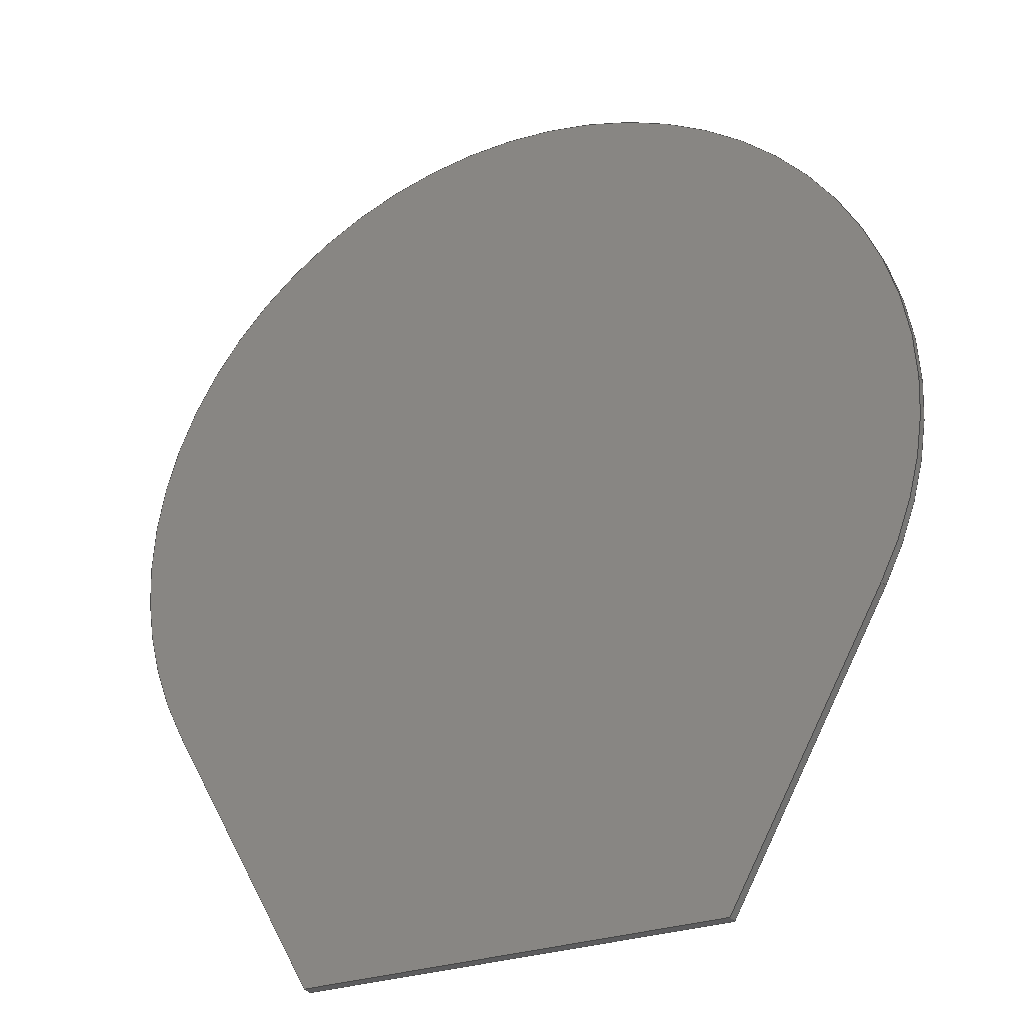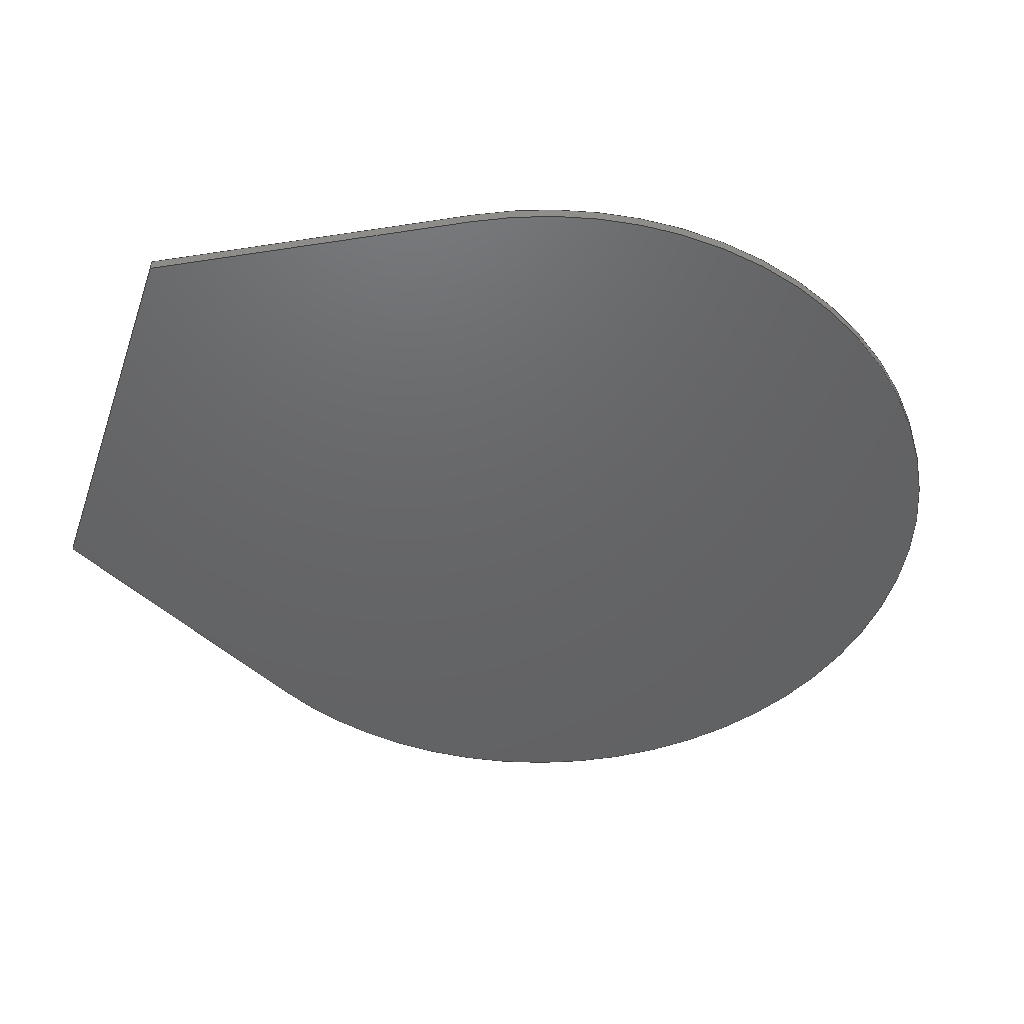
<metadata>
{"format":"step","ext":"step","renderer":"f3d","projection":"perspective","resolution":1024,"background":"white","views":[{"elev":-29.9,"azim":-153.7,"up":"+Y"},{"elev":-46.2,"azim":71.3,"up":"+Z"}]}
</metadata>
<code>
ISO-10303-21;
DATA;
#1 = APPROVAL ( #119, 'UNSPECIFIED' ) ;
#2 = APPROVAL_PERSON_ORGANIZATION ( #123, #289, #217 ) ;
#3 = PERSON_AND_ORGANIZATION ( #231, #17 ) ;
#4 = APPROVAL_DATE_TIME ( #243, #289 ) ;
#5 = PERSON_AND_ORGANIZATION_ROLE ( 'classification_officer' ) ;
#6 = ORIENTED_EDGE ( 'NONE', *, *, #225, .T. ) ;
#7 = ORIENTED_EDGE ( 'NONE', *, *, #65, .F. ) ;
#8 = ORIENTED_EDGE ( 'NONE', *, *, #137, .F. ) ;
#9 = VERTEX_POINT ( 'NONE', #276 ) ;
#10 = EDGE_CURVE ( 'NONE', #195, #131, #58, .T. ) ;
#11 = CARTESIAN_POINT ( 'NONE',  ( -3, 0, 0 ) ) ;
#12 = DIRECTION ( 'NONE',  ( -1, 0, 0 ) ) ;
#13 = ORIENTED_EDGE ( 'NONE', *, *, #265, .T. ) ;
#14 = EDGE_LOOP ( 'NONE', ( #35, #177, #194, #232 ) ) ;
#15 = CYLINDRICAL_SURFACE ( 'NONE', #218, 3 ) ;
#16 = EDGE_CURVE ( 'NONE', #299, #84, #220, .T. ) ;
#17 = ORGANIZATION ( 'UNSPECIFIED', 'UNSPECIFIED', '' ) ;
#18 = DIRECTION ( 'NONE',  ( -0, 0, 1 ) ) ;
#19 = AXIS2_PLACEMENT_3D ( 'NONE', #61, #157, #257 ) ;
#20 = ADVANCED_FACE ( 'NONE', ( #36 ), #134, .F. ) ;
#21 =( LENGTH_UNIT ( ) NAMED_UNIT ( * ) SI_UNIT ( .CENTI., .METRE. ) );
#22 = CARTESIAN_POINT ( 'NONE',  ( 0, 0, 0.07544 ) ) ;
#23 = LINE ( 'NONE', #187, #255 ) ;
#24 = AXIS2_PLACEMENT_3D ( 'NONE', #112, #63, #159 ) ;
#25 = PERSON_AND_ORGANIZATION ( #231, #17 ) ;
#26 = CC_DESIGN_PERSON_AND_ORGANIZATION_ASSIGNMENT ( #30, #100, ( #160 ) ) ;
#27 = CALENDAR_DATE ( 2024, 23, 2 ) ;
#28 = CC_DESIGN_APPROVAL ( #1, ( #41 ) ) ;
#29 = APPROVAL_DATE_TIME ( #266, #245 ) ;
#30 = PERSON_AND_ORGANIZATION ( #231, #17 ) ;
#31 = PRODUCT_DEFINITION_SHAPE ( 'NONE', 'NONE',  #210 ) ;
#32 = ADVANCED_BREP_SHAPE_REPRESENTATION ( 'Tampa_modelo_3D', ( #175, #216 ), #244 ) ;
#33 = EDGE_LOOP ( 'NONE', ( #205, #172, #130, #6 ) ) ;
#34 = CARTESIAN_POINT ( 'NONE',  ( 0, 0, 0 ) ) ;
#35 = ORIENTED_EDGE ( 'NONE', *, *, #126, .F. ) ;
#36 = FACE_OUTER_BOUND ( 'NONE', #33, .T. ) ;
#37 = ORIENTED_EDGE ( 'NONE', *, *, #179, .F. ) ;
#38 = CARTESIAN_POINT ( 'NONE',  ( 2.629, -1.445, 0 ) ) ;
#39 = CIRCLE ( 'NONE', #213, 3 ) ;
#40 = CARTESIAN_POINT ( 'NONE',  ( -2.629, -1.445, 0.07544 ) ) ;
#41 = SECURITY_CLASSIFICATION ( '', '', #128 ) ;
#42 = DIRECTION ( 'NONE',  ( -0.8764, 0.4815, 0 ) ) ;
#43 = EDGE_CURVE ( 'NONE', #9, #274, #174, .T. ) ;
#44 = VECTOR ( 'NONE', #155, 100 ) ;
#45 = CIRCLE ( 'NONE', #87, 3 ) ;
#46 = LINE ( 'NONE', #234, #89 ) ;
#47 = DIRECTION ( 'NONE',  ( 1, 0, 0 ) ) ;
#48 = AXIS2_PLACEMENT_3D ( 'NONE', #109, #181, #279 ) ;
#49 = MECHANICAL_CONTEXT ( 'NONE', #90, 'mechanical' ) ;
#50 = PERSON_AND_ORGANIZATION_ROLE ( 'creator' ) ;
#51 = ORIENTED_EDGE ( 'NONE', *, *, #242, .T. ) ;
#52 = VERTEX_POINT ( 'NONE', #11 ) ;
#53 = CARTESIAN_POINT ( 'NONE',  ( 0, 0, 0.07544 ) ) ;
#54 = FACE_OUTER_BOUND ( 'NONE', #250, .T. ) ;
#55 = EDGE_LOOP ( 'NONE', ( #297, #271, #149, #203 ) ) ;
#56 = CC_DESIGN_DATE_AND_TIME_ASSIGNMENT ( #192, #241, ( #41 ) ) ;
#57 = DIRECTION ( 'NONE',  ( -0, -0, -1 ) ) ;
#58 = LINE ( 'NONE', #38, #235 ) ;
#59 = AXIS2_PLACEMENT_3D ( 'NONE', #295, #152, #249 ) ;
#60 = VERTEX_POINT ( 'NONE', #83 ) ;
#61 = CARTESIAN_POINT ( 'NONE',  ( 0, 0, 0.07544 ) ) ;
#62 = CIRCLE ( 'NONE', #48, 3 ) ;
#63 = DIRECTION ( 'NONE',  ( -0, -0, -1 ) ) ;
#64 = CARTESIAN_POINT ( 'NONE',  ( -2.629, -1.445, 0.07544 ) ) ;
#65 = EDGE_CURVE ( 'NONE', #148, #84, #79, .T. ) ;
#66 = LOCAL_TIME ( 9, 47, 13, #309 ) ;
#67 = DIRECTION ( 'NONE',  ( -0, 0, 1 ) ) ;
#68 = ADVANCED_FACE ( 'NONE', ( #54 ), #201, .T. ) ;
#69 = CARTESIAN_POINT ( 'NONE',  ( 0, 0, 0.07544 ) ) ;
#70 = CALENDAR_DATE ( 2024, 23, 2 ) ;
#71 = CIRCLE ( 'NONE', #19, 3 ) ;
#72 = ADVANCED_FACE ( 'NONE', ( #298 ), #198, .T. ) ;
#73 = CARTESIAN_POINT ( 'NONE',  ( 0, 0, 0 ) ) ;
#74 = CC_DESIGN_PERSON_AND_ORGANIZATION_ASSIGNMENT ( #25, #288, ( #85 ) ) ;
#75 = CALENDAR_DATE ( 2024, 23, 2 ) ;
#76 = VERTEX_POINT ( 'NONE', #111 ) ;
#77 = ORIENTED_EDGE ( 'NONE', *, *, #110, .T. ) ;
#78 = ADVANCED_FACE ( 'NONE', ( #138 ), #15, .T. ) ;
#79 = LINE ( 'NONE', #106, #44 ) ;
#80 = VERTEX_POINT ( 'NONE', #302 ) ;
#81 = DIRECTION ( 'NONE',  ( 1, 0, 0 ) ) ;
#82 = LOCAL_TIME ( 9, 47, 13, #193 ) ;
#83 = CARTESIAN_POINT ( 'NONE',  ( 2.629, -1.445, 0.07544 ) ) ;
#84 = VERTEX_POINT ( 'NONE', #180 ) ;
#85 = PRODUCT ( 'Tampa_modelo_3D', 'Tampa_modelo_3D', '', ( #49 ) ) ;
#86 = VERTEX_POINT ( 'NONE', #278 ) ;
#87 = AXIS2_PLACEMENT_3D ( 'NONE', #69, #67, #47 ) ;
#88 = PLANE ( 'NONE',  #307 ) ;
#89 = VECTOR ( 'NONE', #285, 100 ) ;
#90 = APPLICATION_CONTEXT ( 'configuration controlled 3d designs of mechanical parts and assemblies' ) ;
#91 = CARTESIAN_POINT ( 'NONE',  ( 1.5, -3.5, 0 ) ) ;
#92 = DIRECTION ( 'NONE',  ( -0, -0, -1 ) ) ;
#93 = UNCERTAINTY_MEASURE_WITH_UNIT (LENGTH_MEASURE( 1e-05 ), #21, 'distance_accuracy_value', 'NONE');
#94 = CYLINDRICAL_SURFACE ( 'NONE', #24, 3 ) ;
#95 = CARTESIAN_POINT ( 'NONE',  ( 2.629, -1.445, 0.07544 ) ) ;
#96 = CC_DESIGN_APPROVAL ( #289, ( #160 ) ) ;
#97 = EDGE_CURVE ( 'NONE', #60, #9, #71, .T. ) ;
#98 = APPLICATION_PROTOCOL_DEFINITION ( 'international standard', 'config_control_design', 1994, #105 ) ;
#99 = AXIS2_PLACEMENT_3D ( 'NONE', #34, #222, #81 ) ;
#100 = PERSON_AND_ORGANIZATION_ROLE ( 'design_supplier' ) ;
#101 = CALENDAR_DATE ( 2024, 23, 2 ) ;
#102 = CARTESIAN_POINT ( 'NONE',  ( -2.629, -1.445, 0 ) ) ;
#103 = ORIENTED_EDGE ( 'NONE', *, *, #10, .T. ) ;
#104 = ORIENTED_EDGE ( 'NONE', *, *, #129, .F. ) ;
#105 = APPLICATION_CONTEXT ( 'configuration controlled 3d designs of mechanical parts and assemblies' ) ;
#106 = CARTESIAN_POINT ( 'NONE',  ( -2.629, -1.445, 0.07544 ) ) ;
#107 = ORIENTED_EDGE ( 'NONE', *, *, #110, .F. ) ;
#108 = CARTESIAN_POINT ( 'NONE',  ( 0, 0, 0.07544 ) ) ;
#109 = CARTESIAN_POINT ( 'NONE',  ( 0, 0, 0 ) ) ;
#110 = EDGE_CURVE ( 'NONE', #52, #84, #191, .T. ) ;
#111 = CARTESIAN_POINT ( 'NONE',  ( 1.5, -3.5, 0.07544 ) ) ;
#112 = CARTESIAN_POINT ( 'NONE',  ( 0, 0, 0.07544 ) ) ;
#113 = LOCAL_TIME ( 9, 47, 13, #251 ) ;
#114 = CC_DESIGN_PERSON_AND_ORGANIZATION_ASSIGNMENT ( #268, #50, ( #160 ) ) ;
#115 = DATE_AND_TIME ( #258, #113 ) ;
#116 = CARTESIAN_POINT ( 'NONE',  ( 3, 3.674e-16, 0 ) ) ;
#117 = AXIS2_PLACEMENT_3D ( 'NONE', #275, #272, #132 ) ;
#118 = CARTESIAN_POINT ( 'NONE',  ( 2.629, -1.445, 0.07544 ) ) ;
#119 = APPROVAL_STATUS ( 'not_yet_approved' ) ;
#120 = CARTESIAN_POINT ( 'NONE',  ( 1.5, -3.5, 0.07544 ) ) ;
#121 = VECTOR ( 'NONE', #236, 100 ) ;
#122 = FACE_OUTER_BOUND ( 'NONE', #223, .T. ) ;
#123 = PERSON_AND_ORGANIZATION ( #231, #17 ) ;
#124 = PERSON_AND_ORGANIZATION ( #231, #17 ) ;
#125 = LOCAL_TIME ( 9, 47, 13, #147 ) ;
#126 = EDGE_CURVE ( 'NONE', #9, #80, #226, .T. ) ;
#127 = APPROVAL_ROLE ( '' ) ;
#128 = SECURITY_CLASSIFICATION_LEVEL ( 'unclassified' ) ;
#129 = EDGE_CURVE ( 'NONE', #131, #274, #62, .T. ) ;
#130 = ORIENTED_EDGE ( 'NONE', *, *, #262, .F. ) ;
#131 = VERTEX_POINT ( 'NONE', #212 ) ;
#132 = DIRECTION ( 'NONE',  ( 0, -0, 1 ) ) ;
#133 = ADVANCED_FACE ( 'NONE', ( #261 ), #282, .F. ) ;
#134 = PLANE ( 'NONE',  #117 ) ;
#135 = ORIENTED_EDGE ( 'NONE', *, *, #142, .F. ) ;
#136 = VECTOR ( 'NONE', #92, 100 ) ;
#137 = EDGE_CURVE ( 'NONE', #274, #52, #39, .T. ) ;
#138 = FACE_OUTER_BOUND ( 'NONE', #14, .T. ) ;
#139 = DIRECTION ( 'NONE',  ( -0.4815, 0.8764, 0 ) ) ;
#140 = APPROVAL_DATE_TIME ( #115, #1 ) ;
#141 = DIRECTION ( 'NONE',  ( -0, -0, -1 ) ) ;
#142 = EDGE_CURVE ( 'NONE', #60, #131, #209, .T. ) ;
#143 =( NAMED_UNIT ( * ) SI_UNIT ( $, .STERADIAN. ) SOLID_ANGLE_UNIT ( ) );
#144 = CARTESIAN_POINT ( 'NONE',  ( 2.629, -1.445, 0.07544 ) ) ;
#145 = CARTESIAN_POINT ( 'NONE',  ( 0, -3.5, 0.07544 ) ) ;
#146 = PERSON_AND_ORGANIZATION ( #231, #17 ) ;
#147 = COORDINATED_UNIVERSAL_TIME_OFFSET ( 3, 0, .BEHIND. ) ;
#148 = VERTEX_POINT ( 'NONE', #64 ) ;
#149 = ORIENTED_EDGE ( 'NONE', *, *, #142, .T. ) ;
#150 = VECTOR ( 'NONE', #139, 100 ) ;
#151 = ORIENTED_EDGE ( 'NONE', *, *, #126, .T. ) ;
#152 = DIRECTION ( 'NONE',  ( -0.8764, -0.4815, 0 ) ) ;
#153 = ORIENTED_EDGE ( 'NONE', *, *, #97, .T. ) ;
#154 = AXIS2_PLACEMENT_3D ( 'NONE', #229, #204, #12 ) ;
#155 = DIRECTION ( 'NONE',  ( -0, -0, -1 ) ) ;
#156 = ORIENTED_EDGE ( 'NONE', *, *, #277, .T. ) ;
#157 = DIRECTION ( 'NONE',  ( -0, 0, 1 ) ) ;
#158 = APPROVAL_ROLE ( '' ) ;
#159 = DIRECTION ( 'NONE',  ( -1, 0, 0 ) ) ;
#160 = PRODUCT_DEFINITION_FORMATION_WITH_SPECIFIED_SOURCE ( 'ANY', '', #85, .NOT_KNOWN. ) ;
#161 =( NAMED_UNIT ( * ) PLANE_ANGLE_UNIT ( ) SI_UNIT ( $, .RADIAN. ) );
#162 = LINE ( 'NONE', #145, #273 ) ;
#163 = ADVANCED_FACE ( 'NONE', ( #239 ), #186, .T. ) ;
#164 = FACE_OUTER_BOUND ( 'NONE', #55, .T. ) ;
#165 = PERSON_AND_ORGANIZATION ( #231, #17 ) ;
#166 = CC_DESIGN_DATE_AND_TIME_ASSIGNMENT ( #291, #169, ( #210 ) ) ;
#167 = AXIS2_PLACEMENT_3D ( 'NONE', #53, #197, #294 ) ;
#168 = APPLICATION_PROTOCOL_DEFINITION ( 'international standard', 'config_control_design', 1994, #90 ) ;
#169 = DATE_TIME_ROLE ( 'creation_date' ) ;
#170 = DIRECTION ( 'NONE',  ( 1, 0, 0 ) ) ;
#171 = ORIENTED_EDGE ( 'NONE', *, *, #225, .F. ) ;
#172 = ORIENTED_EDGE ( 'NONE', *, *, #277, .F. ) ;
#173 = ORIENTED_EDGE ( 'NONE', *, *, #16, .T. ) ;
#174 = LINE ( 'NONE', #228, #290 ) ;
#175 = MANIFOLD_SOLID_BREP ( 'Boss-Extrude1', #178 ) ;
#176 = EDGE_CURVE ( 'NONE', #299, #195, #46, .T. ) ;
#177 = ORIENTED_EDGE ( 'NONE', *, *, #43, .T. ) ;
#178 = CLOSED_SHELL ( 'NONE', ( #78, #68, #133, #196, #72, #20, #163, #184 ) ) ;
#179 = EDGE_CURVE ( 'NONE', #76, #60, #211, .T. ) ;
#180 = CARTESIAN_POINT ( 'NONE',  ( -2.629, -1.445, 0 ) ) ;
#181 = DIRECTION ( 'NONE',  ( -0, 0, 1 ) ) ;
#182 = DIRECTION ( 'NONE',  ( 1, 0, 0 ) ) ;
#183 = DIRECTION ( 'NONE',  ( -0, -0, -1 ) ) ;
#184 = ADVANCED_FACE ( 'NONE', ( #122 ), #88, .F. ) ;
#185 = LINE ( 'NONE', #120, #189 ) ;
#186 = PLANE ( 'NONE',  #256 ) ;
#187 = CARTESIAN_POINT ( 'NONE',  ( -1.5, -3.5, 0.07544 ) ) ;
#188 = DIRECTION ( 'NONE',  ( 0, 0, 1 ) ) ;
#189 = VECTOR ( 'NONE', #183, 100 ) ;
#190 = PERSON_AND_ORGANIZATION_ROLE ( 'creator' ) ;
#191 = CIRCLE ( 'NONE', #99, 3 ) ;
#192 = DATE_AND_TIME ( #75, #82 ) ;
#193 = COORDINATED_UNIVERSAL_TIME_OFFSET ( 3, 0, .BEHIND. ) ;
#194 = ORIENTED_EDGE ( 'NONE', *, *, #137, .T. ) ;
#195 = VERTEX_POINT ( 'NONE', #91 ) ;
#196 = ADVANCED_FACE ( 'NONE', ( #164 ), #94, .T. ) ;
#197 = DIRECTION ( 'NONE',  ( -0, 0, 1 ) ) ;
#198 = PLANE ( 'NONE',  #59 ) ;
#199 = ORIENTED_EDGE ( 'NONE', *, *, #265, .F. ) ;
#200 = EDGE_LOOP ( 'NONE', ( #248, #153, #151, #51, #199, #221 ) ) ;
#201 = CYLINDRICAL_SURFACE ( 'NONE', #154, 3 ) ;
#202 = APPROVAL_PERSON_ORGANIZATION ( #146, #245, #127 ) ;
#203 = ORIENTED_EDGE ( 'NONE', *, *, #129, .T. ) ;
#204 = DIRECTION ( 'NONE',  ( -0, -0, -1 ) ) ;
#205 = ORIENTED_EDGE ( 'NONE', *, *, #176, .T. ) ;
#206 = DIRECTION ( 'NONE',  ( -1, 0, 0 ) ) ;
#207 = DIRECTION ( 'NONE',  ( -0, -0, -1 ) ) ;
#208 = CARTESIAN_POINT ( 'NONE',  ( -3, 0, 0.07544 ) ) ;
#209 = LINE ( 'NONE', #95, #121 ) ;
#210 = PRODUCT_DEFINITION ( 'UNKNOWN', '', #160, #240 ) ;
#211 = LINE ( 'NONE', #144, #269 ) ;
#212 = CARTESIAN_POINT ( 'NONE',  ( 2.629, -1.445, 0 ) ) ;
#213 = AXIS2_PLACEMENT_3D ( 'NONE', #305, #284, #281 ) ;
#214 = DIRECTION ( 'NONE',  ( -0.4815, -0.8764, 0 ) ) ;
#215 = APPROVAL_STATUS ( 'not_yet_approved' ) ;
#216 = AXIS2_PLACEMENT_3D ( 'NONE', #73, #188, #170 ) ;
#217 = APPROVAL_ROLE ( '' ) ;
#218 = AXIS2_PLACEMENT_3D ( 'NONE', #108, #207, #206 ) ;
#219 = APPROVAL_STATUS ( 'not_yet_approved' ) ;
#220 = LINE ( 'NONE', #102, #304 ) ;
#221 = ORIENTED_EDGE ( 'NONE', *, *, #262, .T. ) ;
#222 = DIRECTION ( 'NONE',  ( -0, 0, 1 ) ) ;
#223 = EDGE_LOOP ( 'NONE', ( #300, #254, #173, #107, #8, #104 ) ) ;
#224 = AXIS2_PLACEMENT_3D ( 'NONE', #118, #42, #214 ) ;
#225 = EDGE_CURVE ( 'NONE', #86, #299, #23, .T. ) ;
#226 = CIRCLE ( 'NONE', #167, 3 ) ;
#227 = ORIENTED_EDGE ( 'NONE', *, *, #242, .F. ) ;
#228 = CARTESIAN_POINT ( 'NONE',  ( 3, 3.674e-16, 0.07544 ) ) ;
#229 = CARTESIAN_POINT ( 'NONE',  ( 0, 0, 0.07544 ) ) ;
#230 = EDGE_LOOP ( 'NONE', ( #103, #135, #37, #156 ) ) ;
#231 = PERSON ( 'UNSPECIFIED', 'UNSPECIFIED', 'UNSPECIFIED', ('UNSPECIFIED'), ('UNSPECIFIED'), ('UNSPECIFIED') ) ;
#232 = ORIENTED_EDGE ( 'NONE', *, *, #238, .F. ) ;
#233 = LOCAL_TIME ( 9, 47, 13, #292 ) ;
#234 = CARTESIAN_POINT ( 'NONE',  ( 0, -3.5, 0 ) ) ;
#235 = VECTOR ( 'NONE', #253, 100 ) ;
#236 = DIRECTION ( 'NONE',  ( -0, -0, -1 ) ) ;
#237 = DIRECTION ( 'NONE',  ( -0, 0, 1 ) ) ;
#238 = EDGE_CURVE ( 'NONE', #80, #52, #286, .T. ) ;
#239 = FACE_OUTER_BOUND ( 'NONE', #200, .T. ) ;
#240 = DESIGN_CONTEXT ( 'detailed design', #105, 'design' ) ;
#241 = DATE_TIME_ROLE ( 'classification_date' ) ;
#242 = EDGE_CURVE ( 'NONE', #80, #148, #45, .T. ) ;
#243 = DATE_AND_TIME ( #27, #125 ) ;
#244 =( GEOMETRIC_REPRESENTATION_CONTEXT ( 3 ) GLOBAL_UNCERTAINTY_ASSIGNED_CONTEXT ( ( #93 ) ) GLOBAL_UNIT_ASSIGNED_CONTEXT ( ( #21, #161, #143 ) ) REPRESENTATION_CONTEXT ( 'NONE', 'WORKASPACE' ) );
#245 = APPROVAL ( #215, 'UNSPECIFIED' ) ;
#246 = ORIENTED_EDGE ( 'NONE', *, *, #65, .T. ) ;
#247 = CC_DESIGN_APPROVAL ( #245, ( #210 ) ) ;
#248 = ORIENTED_EDGE ( 'NONE', *, *, #179, .T. ) ;
#249 = DIRECTION ( 'NONE',  ( 0.4815, -0.8764, 0 ) ) ;
#250 = EDGE_LOOP ( 'NONE', ( #227, #296, #77, #7 ) ) ;
#251 = COORDINATED_UNIVERSAL_TIME_OFFSET ( 3, 0, .BEHIND. ) ;
#252 = EDGE_LOOP ( 'NONE', ( #270, #171, #13, #246 ) ) ;
#253 = DIRECTION ( 'NONE',  ( 0.4815, 0.8764, 0 ) ) ;
#254 = ORIENTED_EDGE ( 'NONE', *, *, #176, .F. ) ;
#255 = VECTOR ( 'NONE', #141, 100 ) ;
#256 = AXIS2_PLACEMENT_3D ( 'NONE', #22, #237, #264 ) ;
#257 = DIRECTION ( 'NONE',  ( 1, 0, 0 ) ) ;
#258 = CALENDAR_DATE ( 2024, 23, 2 ) ;
#259 = LINE ( 'NONE', #40, #150 ) ;
#260 = APPROVAL_PERSON_ORGANIZATION ( #124, #1, #158 ) ;
#261 = FACE_OUTER_BOUND ( 'NONE', #230, .T. ) ;
#262 = EDGE_CURVE ( 'NONE', #86, #76, #162, .T. ) ;
#263 = CARTESIAN_POINT ( 'NONE',  ( -1.5, -3.5, 0 ) ) ;
#264 = DIRECTION ( 'NONE',  ( 1, 0, 0 ) ) ;
#265 = EDGE_CURVE ( 'NONE', #86, #148, #259, .T. ) ;
#266 = DATE_AND_TIME ( #101, #66 ) ;
#267 = PRODUCT_RELATED_PRODUCT_CATEGORY ( 'detail', '', ( #85 ) ) ;
#268 = PERSON_AND_ORGANIZATION ( #231, #17 ) ;
#269 = VECTOR ( 'NONE', #306, 100 ) ;
#270 = ORIENTED_EDGE ( 'NONE', *, *, #16, .F. ) ;
#271 = ORIENTED_EDGE ( 'NONE', *, *, #97, .F. ) ;
#272 = DIRECTION ( 'NONE',  ( 0, 1, 0 ) ) ;
#273 = VECTOR ( 'NONE', #303, 100 ) ;
#274 = VERTEX_POINT ( 'NONE', #116 ) ;
#275 = CARTESIAN_POINT ( 'NONE',  ( 0, -3.5, 0.07544 ) ) ;
#276 = CARTESIAN_POINT ( 'NONE',  ( 3, 3.674e-16, 0.07544 ) ) ;
#277 = EDGE_CURVE ( 'NONE', #76, #195, #185, .T. ) ;
#278 = CARTESIAN_POINT ( 'NONE',  ( -1.5, -3.5, 0.07544 ) ) ;
#279 = DIRECTION ( 'NONE',  ( 1, 0, 0 ) ) ;
#280 = CC_DESIGN_PERSON_AND_ORGANIZATION_ASSIGNMENT ( #3, #190, ( #210 ) ) ;
#281 = DIRECTION ( 'NONE',  ( 1, 0, 0 ) ) ;
#282 = PLANE ( 'NONE',  #224 ) ;
#283 = SHAPE_DEFINITION_REPRESENTATION ( #31, #32 ) ;
#284 = DIRECTION ( 'NONE',  ( -0, 0, 1 ) ) ;
#285 = DIRECTION ( 'NONE',  ( 1, 0, 0 ) ) ;
#286 = LINE ( 'NONE', #208, #136 ) ;
#287 = CC_DESIGN_SECURITY_CLASSIFICATION ( #41, ( #160 ) ) ;
#288 = PERSON_AND_ORGANIZATION_ROLE ( 'design_owner' ) ;
#289 = APPROVAL ( #219, 'UNSPECIFIED' ) ;
#290 = VECTOR ( 'NONE', #57, 100 ) ;
#291 = DATE_AND_TIME ( #70, #233 ) ;
#292 = COORDINATED_UNIVERSAL_TIME_OFFSET ( 3, 0, .BEHIND. ) ;
#293 = DIRECTION ( 'NONE',  ( -0.4815, 0.8764, 0 ) ) ;
#294 = DIRECTION ( 'NONE',  ( 1, 0, 0 ) ) ;
#295 = CARTESIAN_POINT ( 'NONE',  ( -2.629, -1.445, 0.07544 ) ) ;
#296 = ORIENTED_EDGE ( 'NONE', *, *, #238, .T. ) ;
#297 = ORIENTED_EDGE ( 'NONE', *, *, #43, .F. ) ;
#298 = FACE_OUTER_BOUND ( 'NONE', #252, .T. ) ;
#299 = VERTEX_POINT ( 'NONE', #263 ) ;
#300 = ORIENTED_EDGE ( 'NONE', *, *, #10, .F. ) ;
#301 = CC_DESIGN_PERSON_AND_ORGANIZATION_ASSIGNMENT ( #165, #5, ( #41 ) ) ;
#302 = CARTESIAN_POINT ( 'NONE',  ( -3, 0, 0.07544 ) ) ;
#303 = DIRECTION ( 'NONE',  ( 1, 0, 0 ) ) ;
#304 = VECTOR ( 'NONE', #293, 100 ) ;
#305 = CARTESIAN_POINT ( 'NONE',  ( 0, 0, 0 ) ) ;
#306 = DIRECTION ( 'NONE',  ( 0.4815, 0.8764, 0 ) ) ;
#307 = AXIS2_PLACEMENT_3D ( 'NONE', #308, #18, #182 ) ;
#308 = CARTESIAN_POINT ( 'NONE',  ( 0, 0, 0 ) ) ;
#309 = COORDINATED_UNIVERSAL_TIME_OFFSET ( 3, 0, .BEHIND. ) ;
ENDSEC;
END-ISO-10303-21;

</code>
